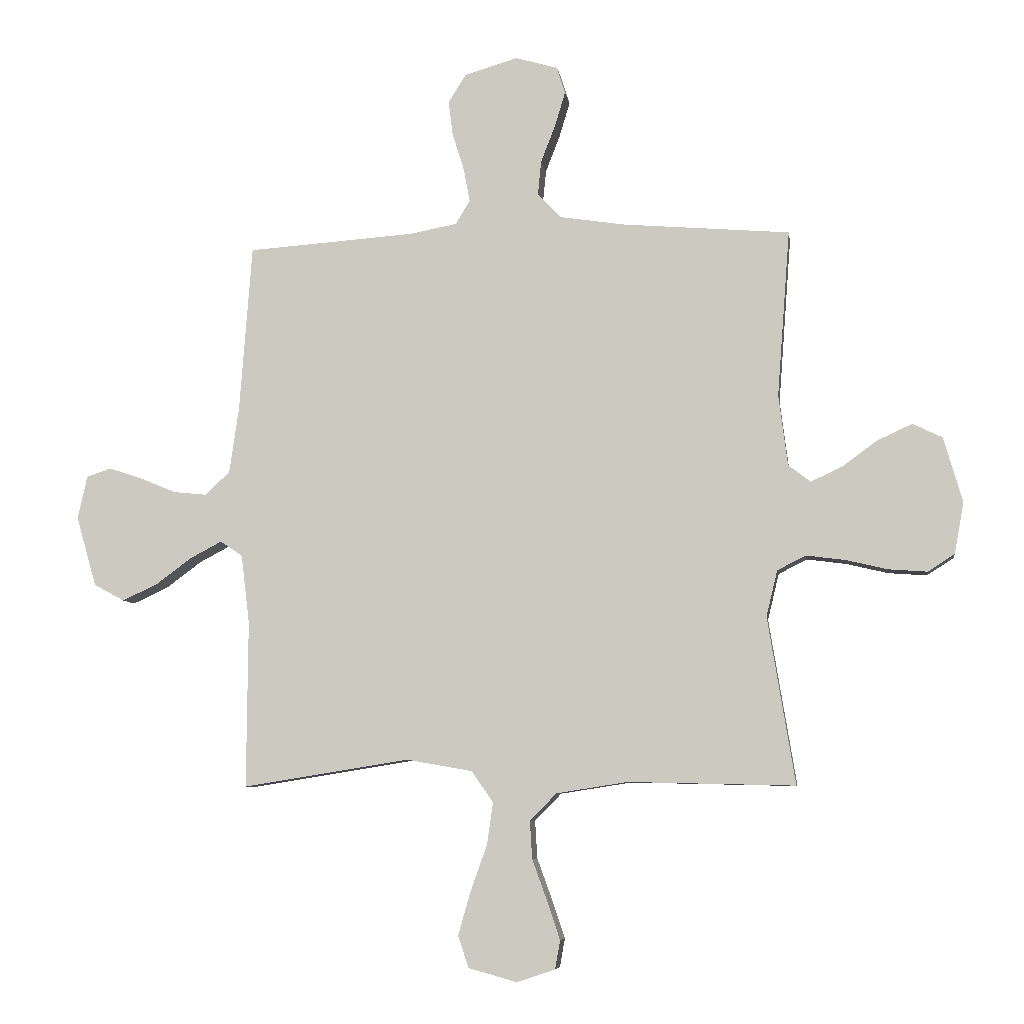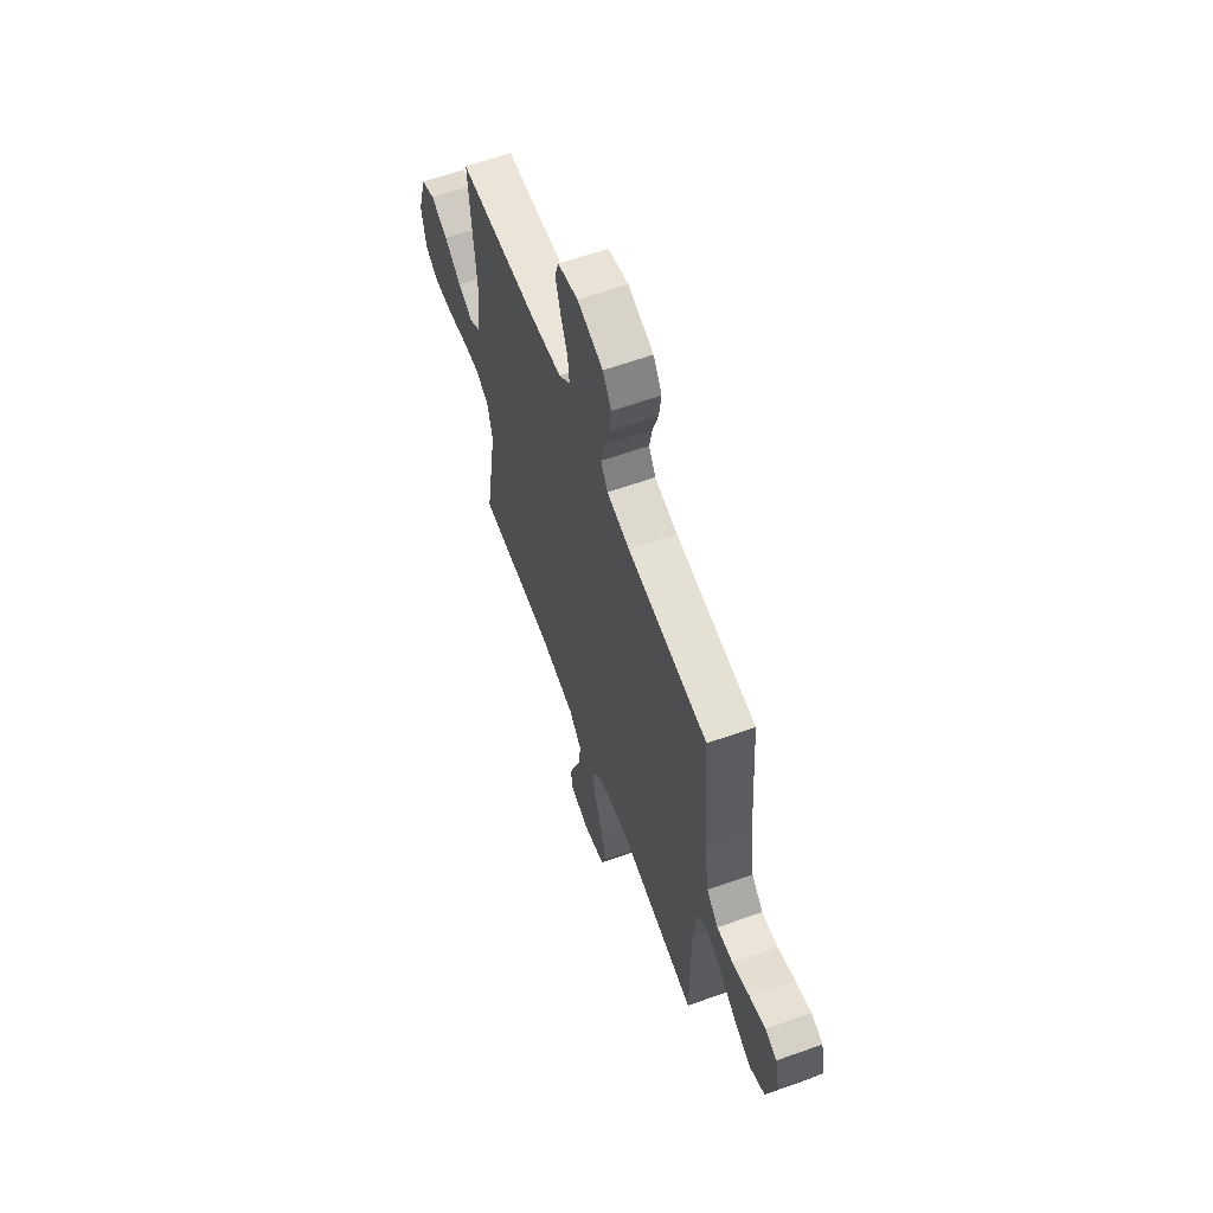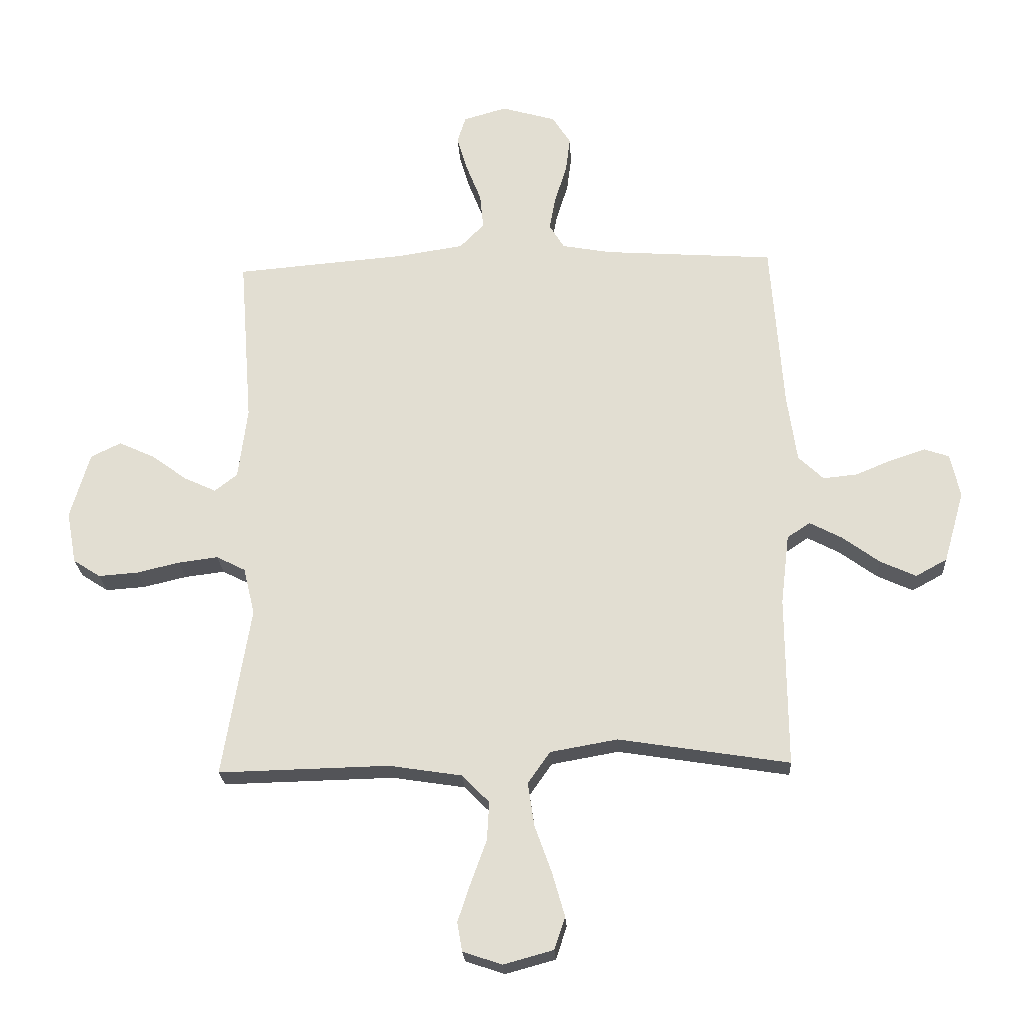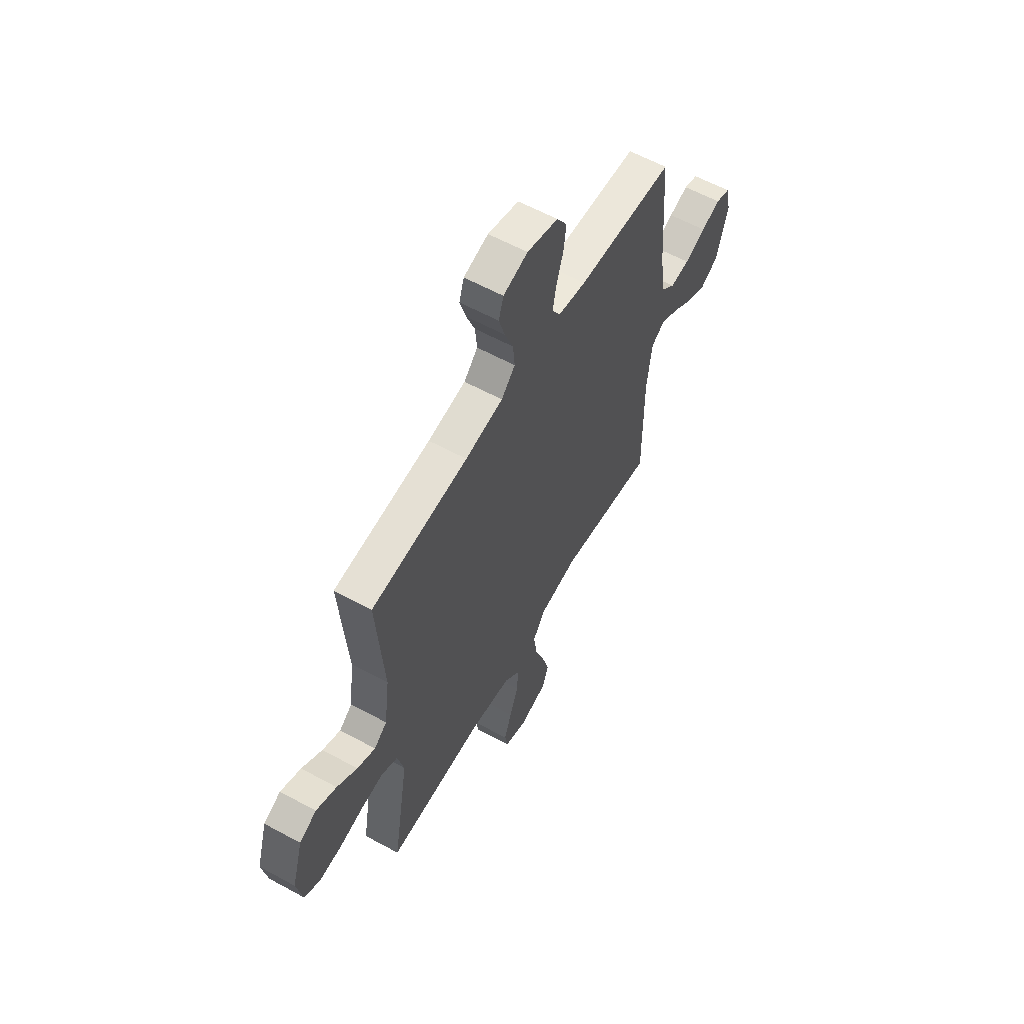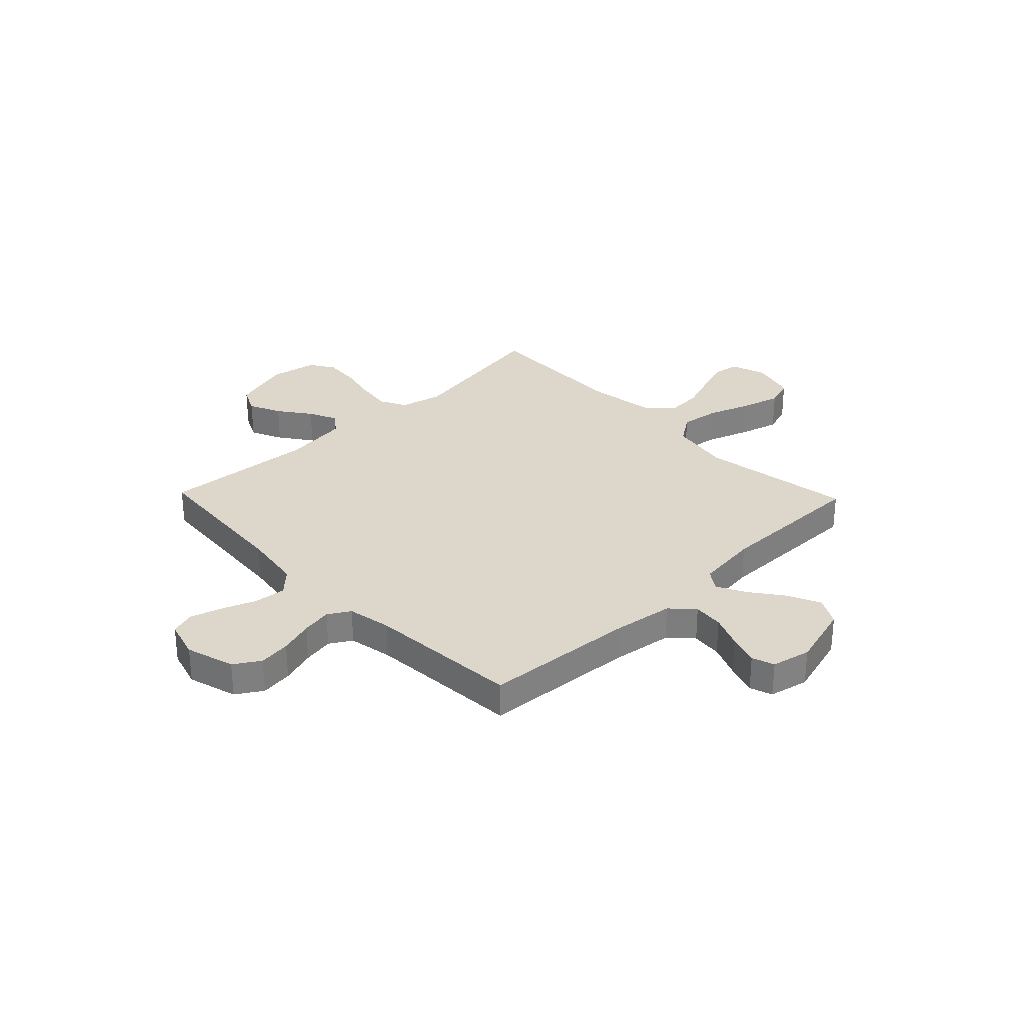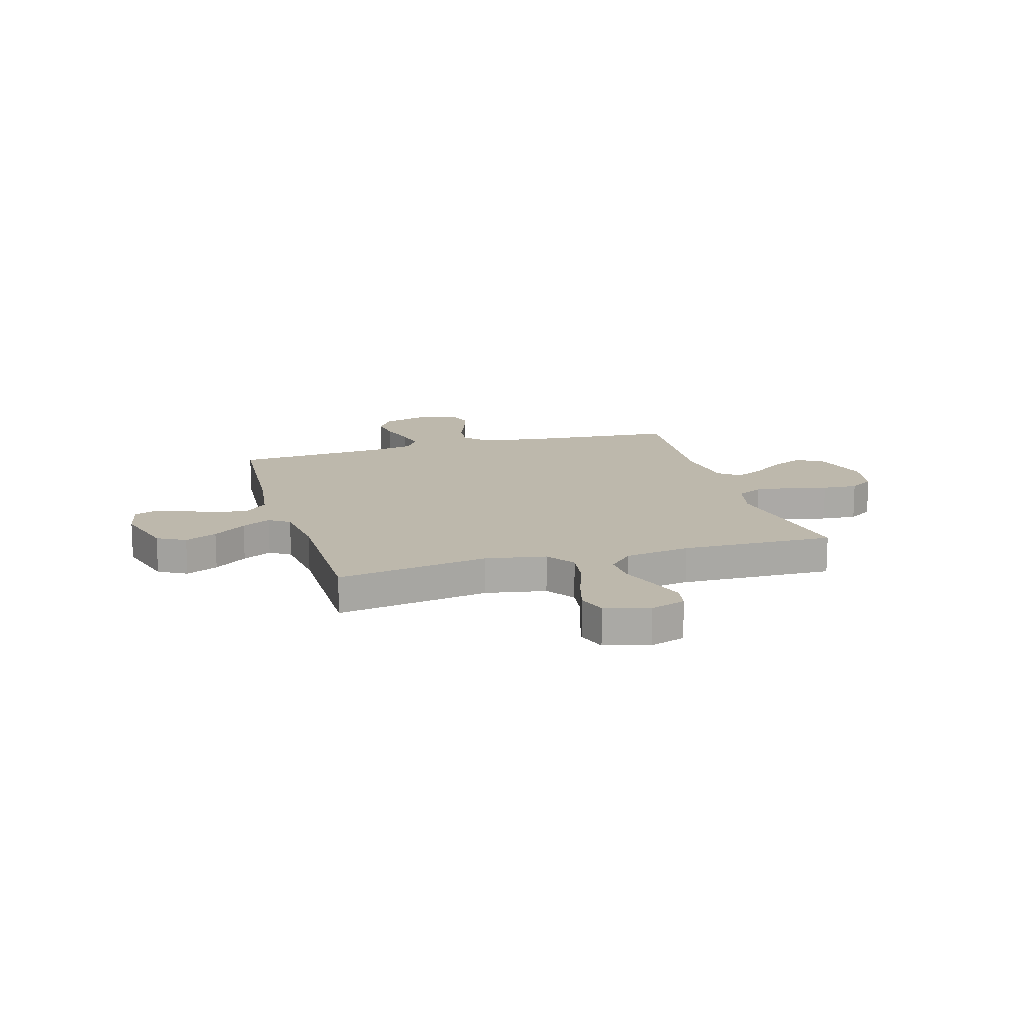
<metadata>
{"format":"obj","ext":"obj","renderer":"f3d","projection":"perspective","resolution":1024,"background":"white","views":[{"elev":-7.0,"azim":-171.8,"up":"+Z"},{"elev":62.1,"azim":70.1,"up":"+Z"},{"elev":-23.5,"azim":3.2,"up":"+Z"},{"elev":60.0,"azim":-60.8,"up":"+Z"},{"elev":30.6,"azim":46.1,"up":"+Y"},{"elev":14.7,"azim":163.7,"up":"+Y"}]}
</metadata>
<code>
v 0.5 0.07 0.5
v 0.522 0.07 0.2
v 0.539 0.07 0.081
v 0.583 0.07 0.039
v 0.643 0.07 0.045
v 0.708 0.07 0.072
v 0.768 0.07 0.092
v 0.812 0.07 0.077
v 0.829 0.07 0
v 0.793 0.07 -0.126
v 0.738 0.07 -0.156
v 0.675 0.07 -0.127
v 0.61 0.07 -0.079
v 0.553 0.07 -0.049
v 0.513 0.07 -0.076
v 0.498 0.07 -0.2
v 0.5 0.07 -0.5
v 0.2 0.07 -0.452
v 0.082 0.07 -0.473
v 0.043 0.07 -0.529
v 0.054 0.07 -0.605
v 0.084 0.07 -0.689
v 0.106 0.07 -0.766
v 0.087 0.07 -0.823
v 0 0.07 -0.847
v -0.069 0.07 -0.824
v -0.078 0.07 -0.773
v -0.055 0.07 -0.704
v -0.028 0.07 -0.63
v -0.024 0.07 -0.562
v -0.072 0.07 -0.513
v -0.2 0.07 -0.493
v -0.5 0.07 -0.5
v -0.451 0.07 -0.2
v -0.471 0.07 -0.117
v -0.522 0.07 -0.091
v -0.592 0.07 -0.1
v -0.668 0.07 -0.118
v -0.737 0.07 -0.123
v -0.785 0.07 -0.092
v -0.802 0.07 0
v -0.768 0.07 0.117
v -0.715 0.07 0.143
v -0.652 0.07 0.114
v -0.589 0.07 0.068
v -0.533 0.07 0.042
v -0.493 0.07 0.073
v -0.477 0.07 0.2
v -0.5 0.07 0.5
v -0.2 0.07 0.525
v -0.083 0.07 0.543
v -0.04 0.07 0.587
v -0.046 0.07 0.649
v -0.072 0.07 0.716
v -0.091 0.07 0.779
v -0.076 0.07 0.827
v 0 0.07 0.849
v 0.096 0.07 0.821
v 0.128 0.07 0.77
v 0.12 0.07 0.707
v 0.099 0.07 0.64
v 0.088 0.07 0.58
v 0.114 0.07 0.537
v 0.2 0.07 0.521
v 0.5 0 0.5
v 0.522 0 0.2
v 0.539 0 0.081
v 0.583 0 0.039
v 0.643 0 0.045
v 0.708 0 0.072
v 0.768 0 0.092
v 0.812 0 0.077
v 0.829 0 0
v 0.793 0 -0.126
v 0.738 0 -0.156
v 0.675 0 -0.127
v 0.61 0 -0.079
v 0.553 0 -0.049
v 0.513 0 -0.076
v 0.498 0 -0.2
v 0.5 0 -0.5
v 0.2 0 -0.452
v 0.082 0 -0.473
v 0.043 0 -0.529
v 0.054 0 -0.605
v 0.084 0 -0.689
v 0.106 0 -0.766
v 0.087 0 -0.823
v 0 0 -0.847
v -0.069 0 -0.824
v -0.078 0 -0.773
v -0.055 0 -0.704
v -0.028 0 -0.63
v -0.024 0 -0.562
v -0.072 0 -0.513
v -0.2 0 -0.493
v -0.5 0 -0.5
v -0.451 0 -0.2
v -0.471 0 -0.117
v -0.522 0 -0.091
v -0.592 0 -0.1
v -0.668 0 -0.118
v -0.737 0 -0.123
v -0.785 0 -0.092
v -0.802 0 0
v -0.768 0 0.117
v -0.715 0 0.143
v -0.652 0 0.114
v -0.589 0 0.068
v -0.533 0 0.042
v -0.493 0 0.073
v -0.477 0 0.2
v -0.5 0 0.5
v -0.2 0 0.525
v -0.083 0 0.543
v -0.04 0 0.587
v -0.046 0 0.649
v -0.072 0 0.716
v -0.091 0 0.779
v -0.076 0 0.827
v 0 0 0.849
v 0.096 0 0.821
v 0.128 0 0.77
v 0.12 0 0.707
v 0.099 0 0.64
v 0.088 0 0.58
v 0.114 0 0.537
v 0.2 0 0.521
f 59 60 61
f 58 59 61
f 57 58 61
f 56 57 61
f 55 56 61
f 54 55 61
f 53 54 61
f 52 53 61 62
f 51 52 62 63
f 48 49 50
f 51 63 64
f 50 51 64
f 48 50 64
f 47 48 64
f 43 44 45
f 42 43 45
f 41 42 45
f 40 41 45
f 39 40 45
f 38 39 45
f 37 38 45
f 36 37 45 46
f 64 1 2
f 47 64 2
f 46 47 2
f 36 46 2
f 35 36 2
f 27 28 29
f 26 27 29
f 25 26 29
f 24 25 29
f 23 24 29
f 22 23 29
f 21 22 29
f 20 21 29 30
f 19 20 30 31
f 16 17 18
f 15 16 18 19
f 11 12 13
f 10 11 13
f 9 10 13
f 8 9 13
f 7 8 13
f 6 7 13
f 5 6 13
f 4 5 13 14
f 3 4 14 15
f 19 31 32
f 15 19 32
f 3 15 32
f 2 3 32
f 35 2 32
f 34 35 32
f 32 33 34
f 125 124 123
f 125 123 122
f 125 122 121
f 125 121 120
f 125 120 119
f 125 119 118
f 125 118 117
f 126 125 117 116
f 127 126 116 115
f 114 113 112
f 128 127 115
f 128 115 114
f 128 114 112
f 128 112 111
f 109 108 107
f 109 107 106
f 109 106 105
f 109 105 104
f 109 104 103
f 109 103 102
f 109 102 101
f 110 109 101 100
f 66 65 128
f 66 128 111
f 66 111 110
f 66 110 100
f 66 100 99
f 93 92 91
f 93 91 90
f 93 90 89
f 93 89 88
f 93 88 87
f 93 87 86
f 93 86 85
f 94 93 85 84
f 95 94 84 83
f 82 81 80
f 83 82 80 79
f 77 76 75
f 77 75 74
f 77 74 73
f 77 73 72
f 77 72 71
f 77 71 70
f 77 70 69
f 78 77 69 68
f 79 78 68 67
f 96 95 83
f 96 83 79
f 96 79 67
f 96 67 66
f 96 66 99
f 96 99 98
f 98 97 96
f 1 65 66 2
f 2 66 67 3
f 3 67 68 4
f 4 68 69 5
f 5 69 70 6
f 6 70 71 7
f 7 71 72 8
f 8 72 73 9
f 9 73 74 10
f 10 74 75 11
f 11 75 76 12
f 12 76 77 13
f 13 77 78 14
f 14 78 79 15
f 15 79 80 16
f 16 80 81 17
f 17 81 82 18
f 18 82 83 19
f 19 83 84 20
f 20 84 85 21
f 21 85 86 22
f 22 86 87 23
f 23 87 88 24
f 24 88 89 25
f 25 89 90 26
f 26 90 91 27
f 27 91 92 28
f 28 92 93 29
f 29 93 94 30
f 30 94 95 31
f 31 95 96 32
f 32 96 97 33
f 33 97 98 34
f 34 98 99 35
f 35 99 100 36
f 36 100 101 37
f 37 101 102 38
f 38 102 103 39
f 39 103 104 40
f 40 104 105 41
f 41 105 106 42
f 42 106 107 43
f 43 107 108 44
f 44 108 109 45
f 45 109 110 46
f 46 110 111 47
f 47 111 112 48
f 48 112 113 49
f 49 113 114 50
f 50 114 115 51
f 51 115 116 52
f 52 116 117 53
f 53 117 118 54
f 54 118 119 55
f 55 119 120 56
f 56 120 121 57
f 57 121 122 58
f 58 122 123 59
f 59 123 124 60
f 60 124 125 61
f 61 125 126 62
f 62 126 127 63
f 63 127 128 64
f 64 128 65 1

</code>
